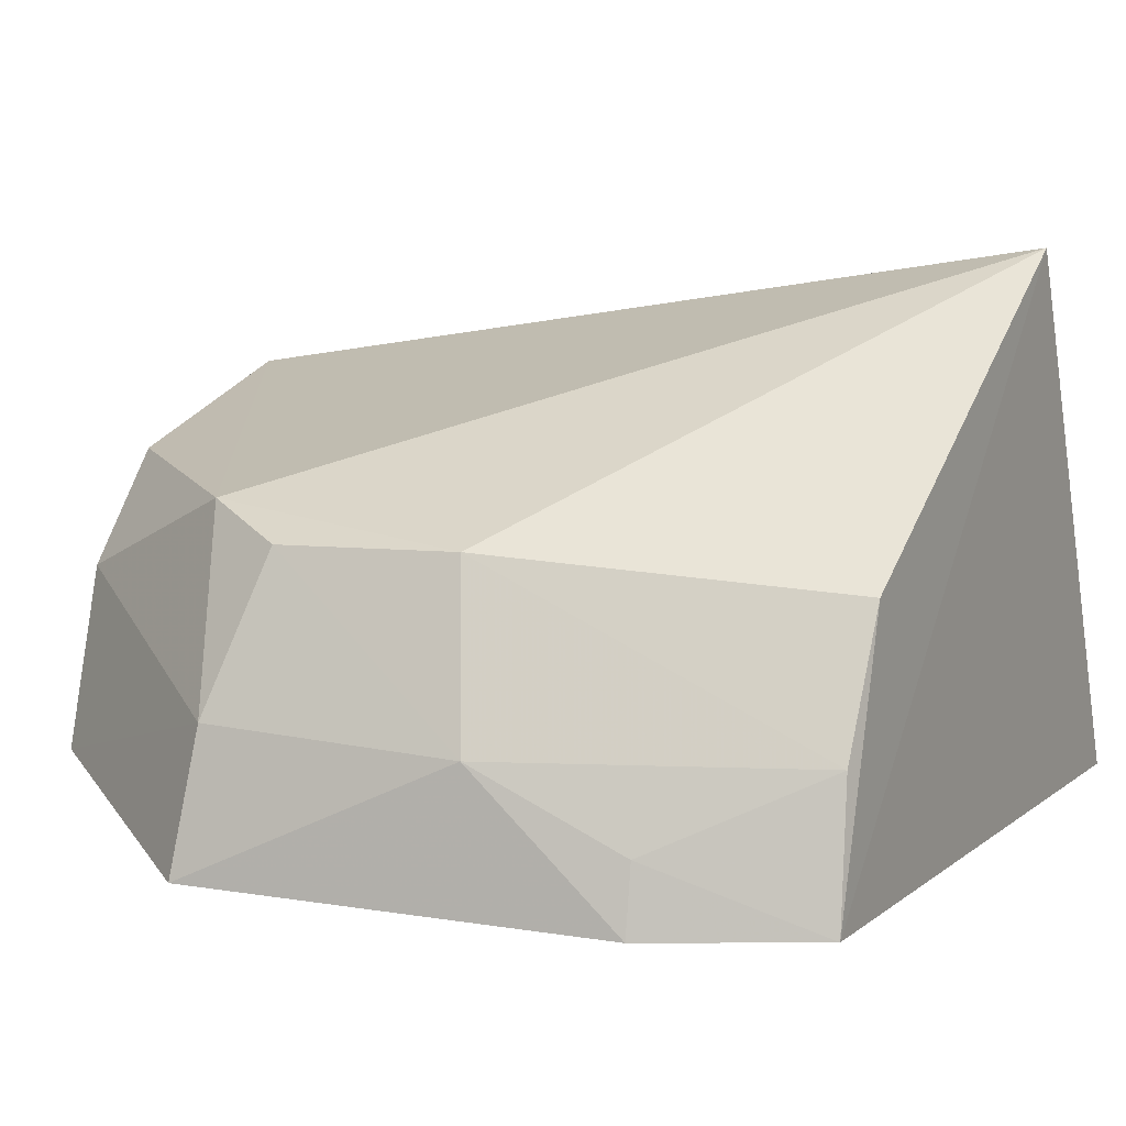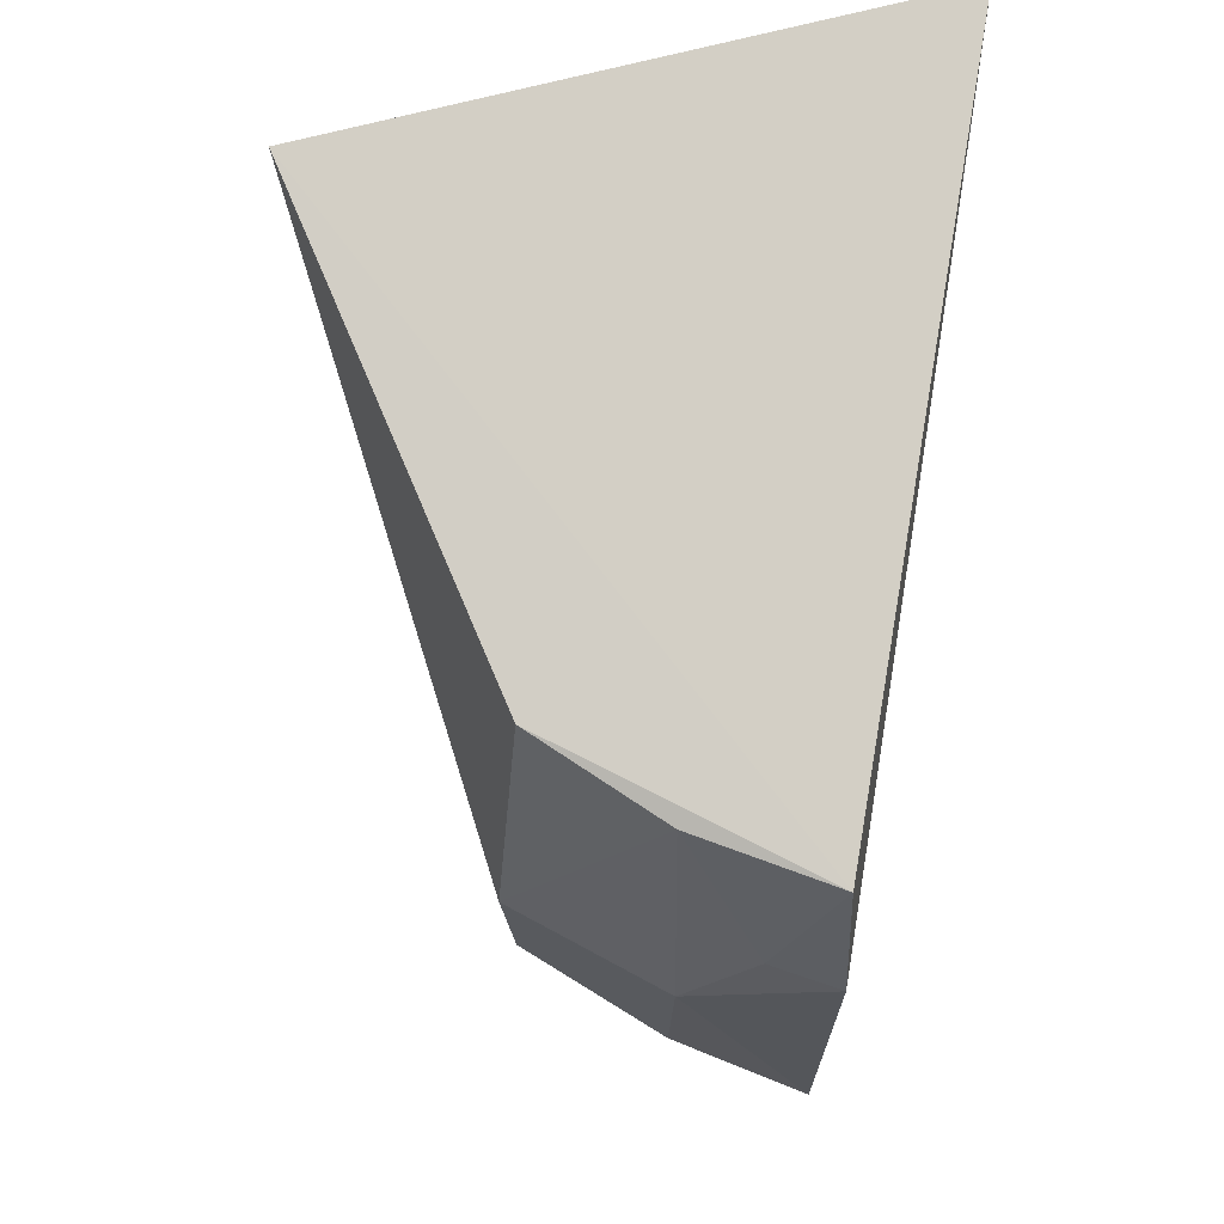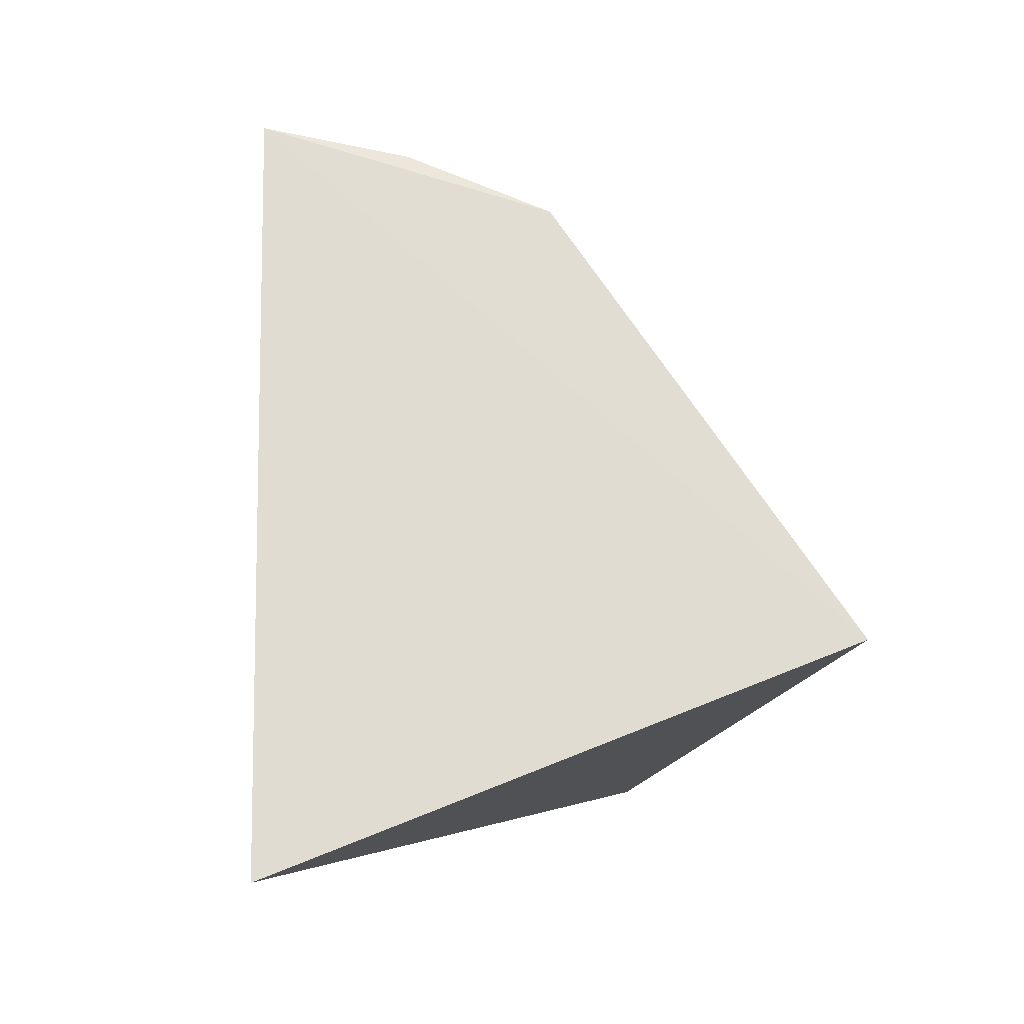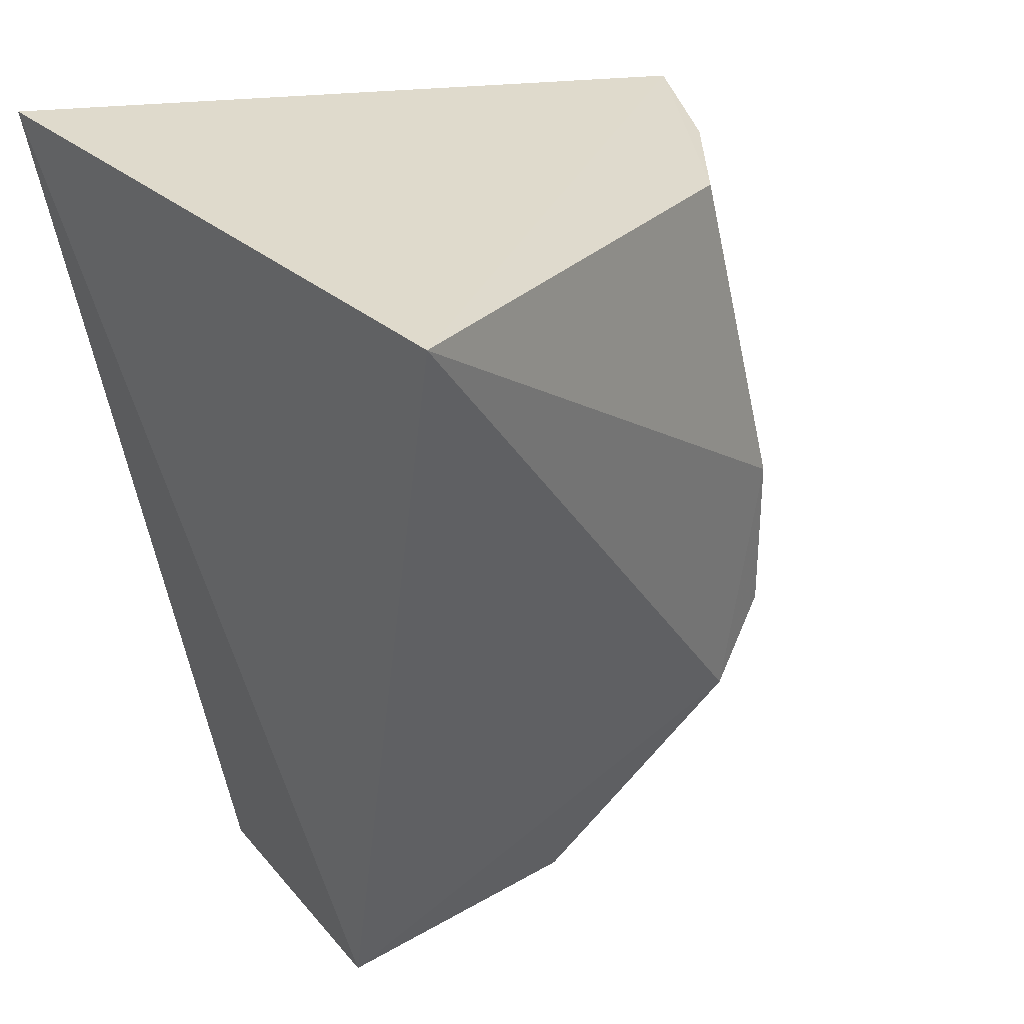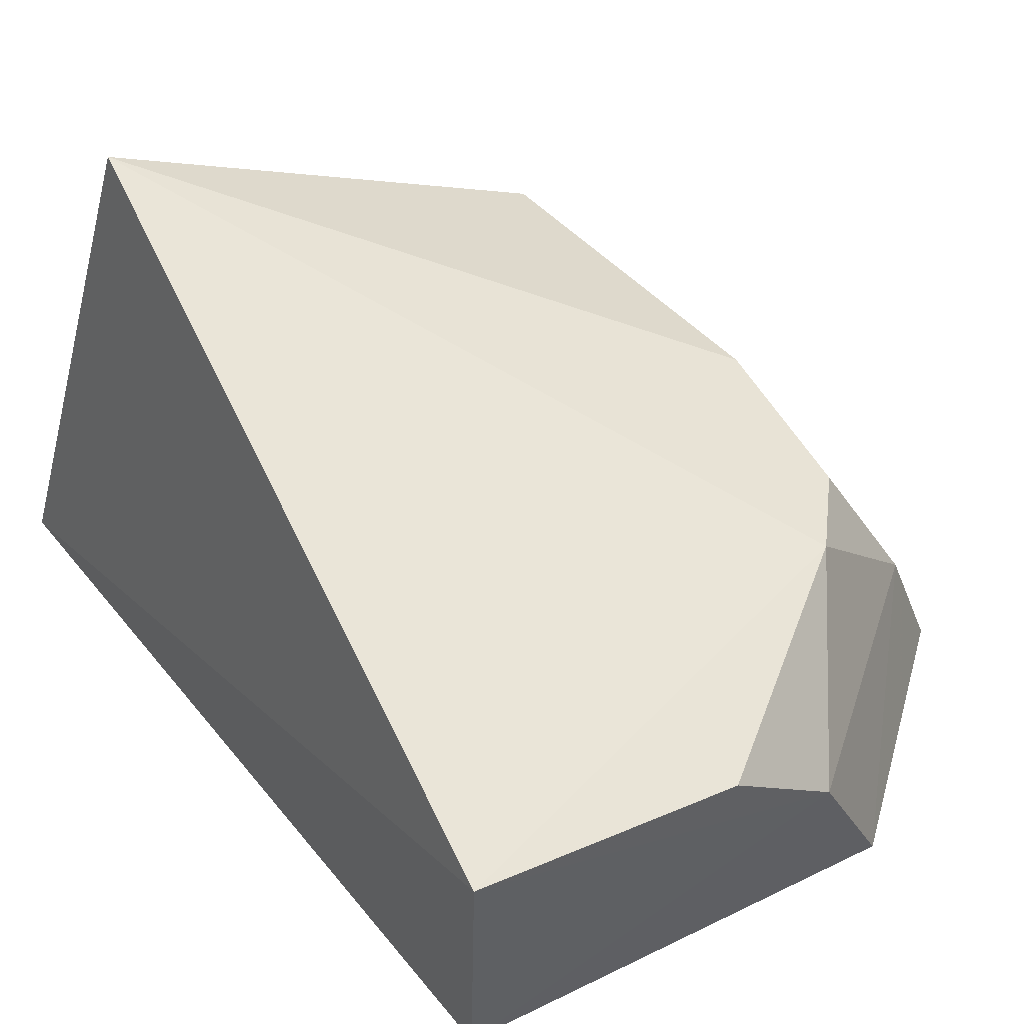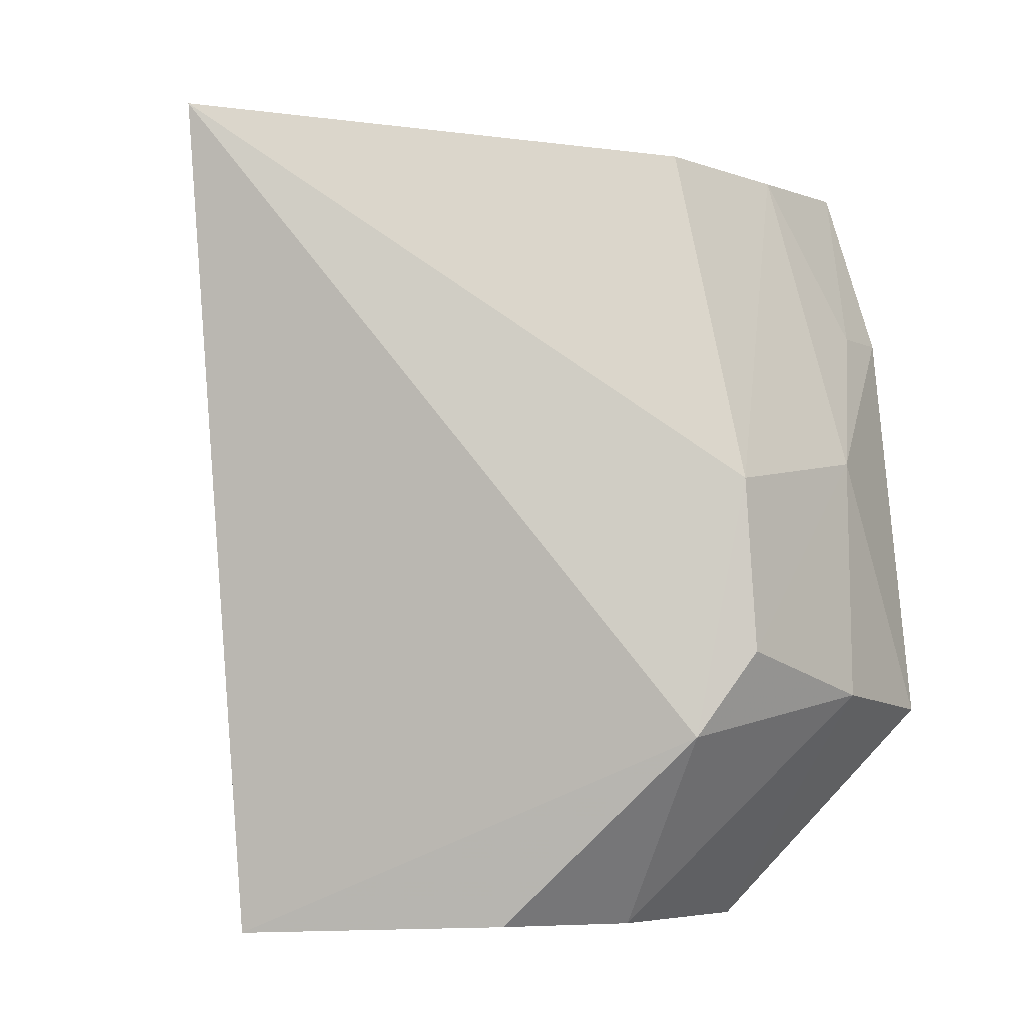
<metadata>
{"format":"obj","ext":"obj","renderer":"f3d","projection":"perspective","resolution":1024,"background":"white","views":[{"elev":16.9,"azim":-68.4,"up":"+Y"},{"elev":73.8,"azim":-87.7,"up":"+Z"},{"elev":75.9,"azim":81.6,"up":"+Z"},{"elev":31.3,"azim":148.3,"up":"+Z"},{"elev":50.6,"azim":153.2,"up":"+Y"},{"elev":-7.5,"azim":-164.1,"up":"+Z"}]}
</metadata>
<code>
v 0.01139 0.1203 0.03952
v 0.01789 0.09392 0.04203
v 0.01147 0.112 0.0005159
v -0.006388 0.1064 0.0009528
v -0.01553 0.09816 0.03845
v 0.01171 0.09902 0.0006377
v -0.01099 0.1116 0.009733
v -0.01939 0.09784 0.01156
v -0.001284 0.1106 0.000874
v -0.009898 0.1102 0.03806
v -0.009876 0.0988 0.001273
v -0.01725 0.104 0.01201
v -0.01776 0.09774 0.03057
v -0.01335 0.1112 0.02193
v -0.01714 0.104 0.02347
v -0.01372 0.1107 0.01376
v -0.01344 0.1043 0.03795
v -0.01682 0.1008 0.03044
f 1 2 3
f 5 2 1
f 6 3 2
f 6 4 3
f 7 1 3
f 9 7 3
f 9 3 4
f 9 4 7
f 10 5 1
f 11 4 6
f 11 6 2
f 11 2 8
f 12 7 4
f 12 11 8
f 12 4 11
f 13 8 2
f 13 2 5
f 14 10 1
f 14 1 7
f 15 12 8
f 15 8 13
f 16 14 7
f 16 7 12
f 16 15 14
f 16 12 15
f 17 10 14
f 17 14 15
f 17 5 10
f 18 17 15
f 18 15 13
f 18 13 5
f 18 5 17

</code>
